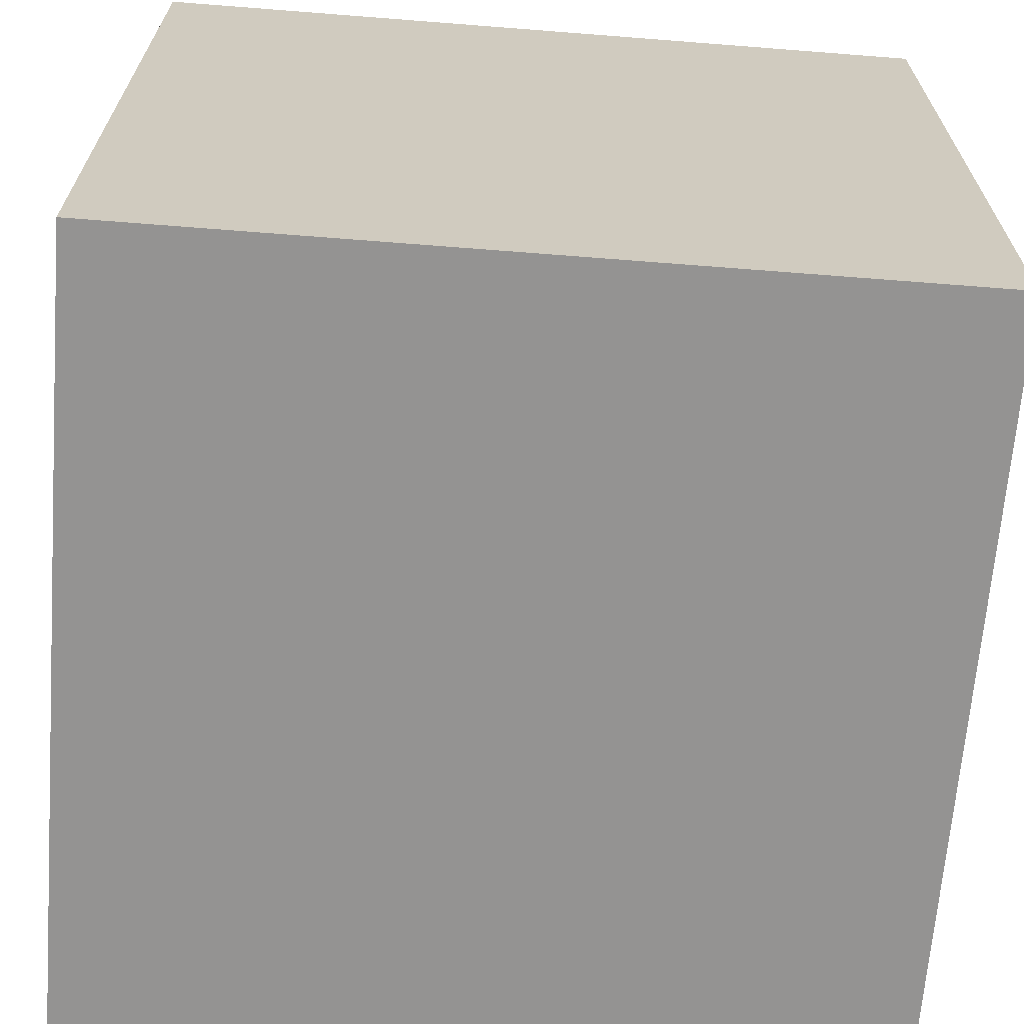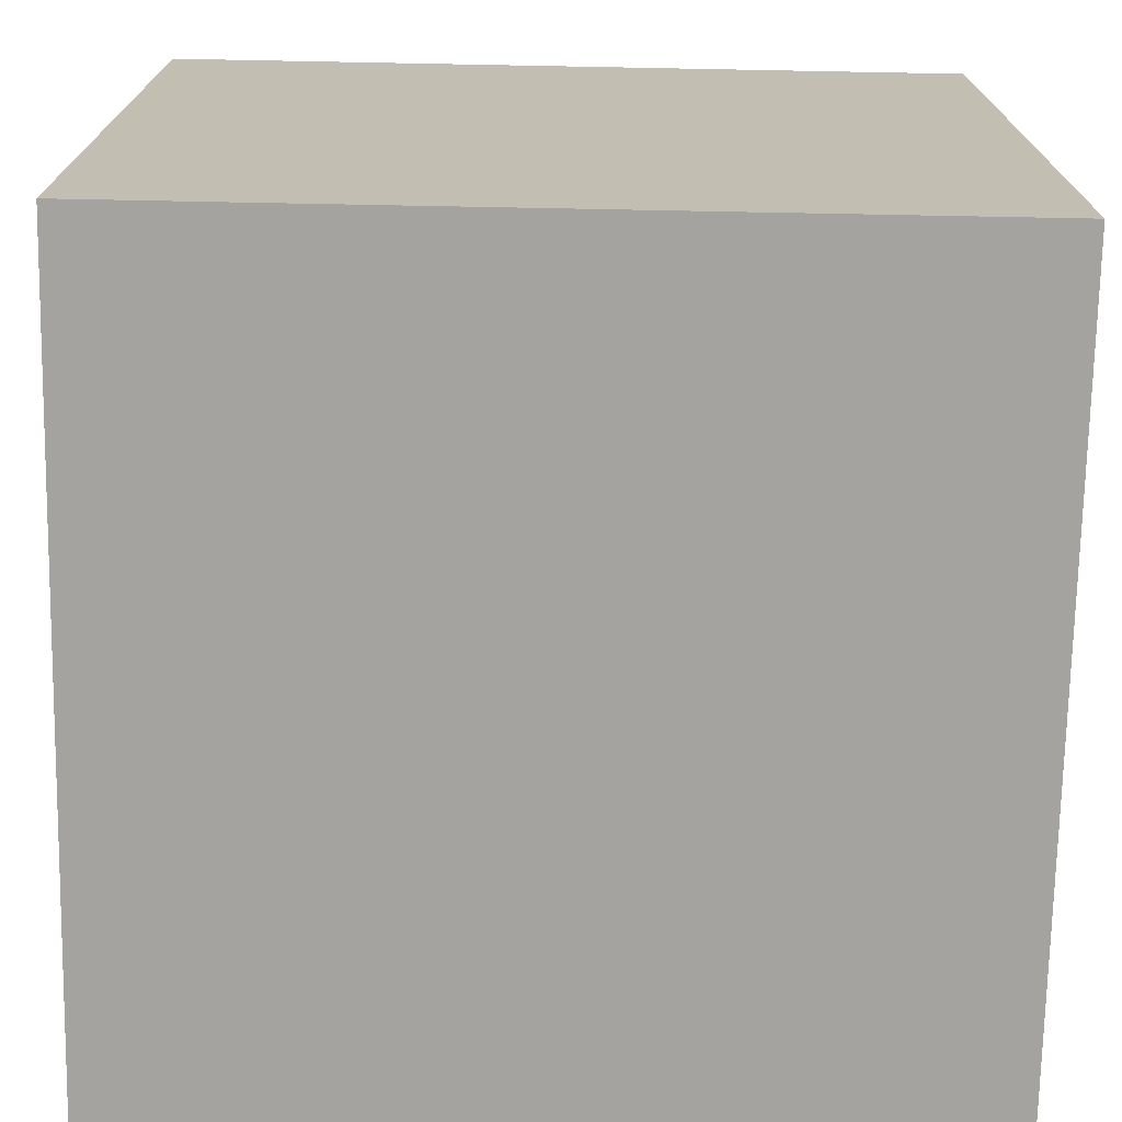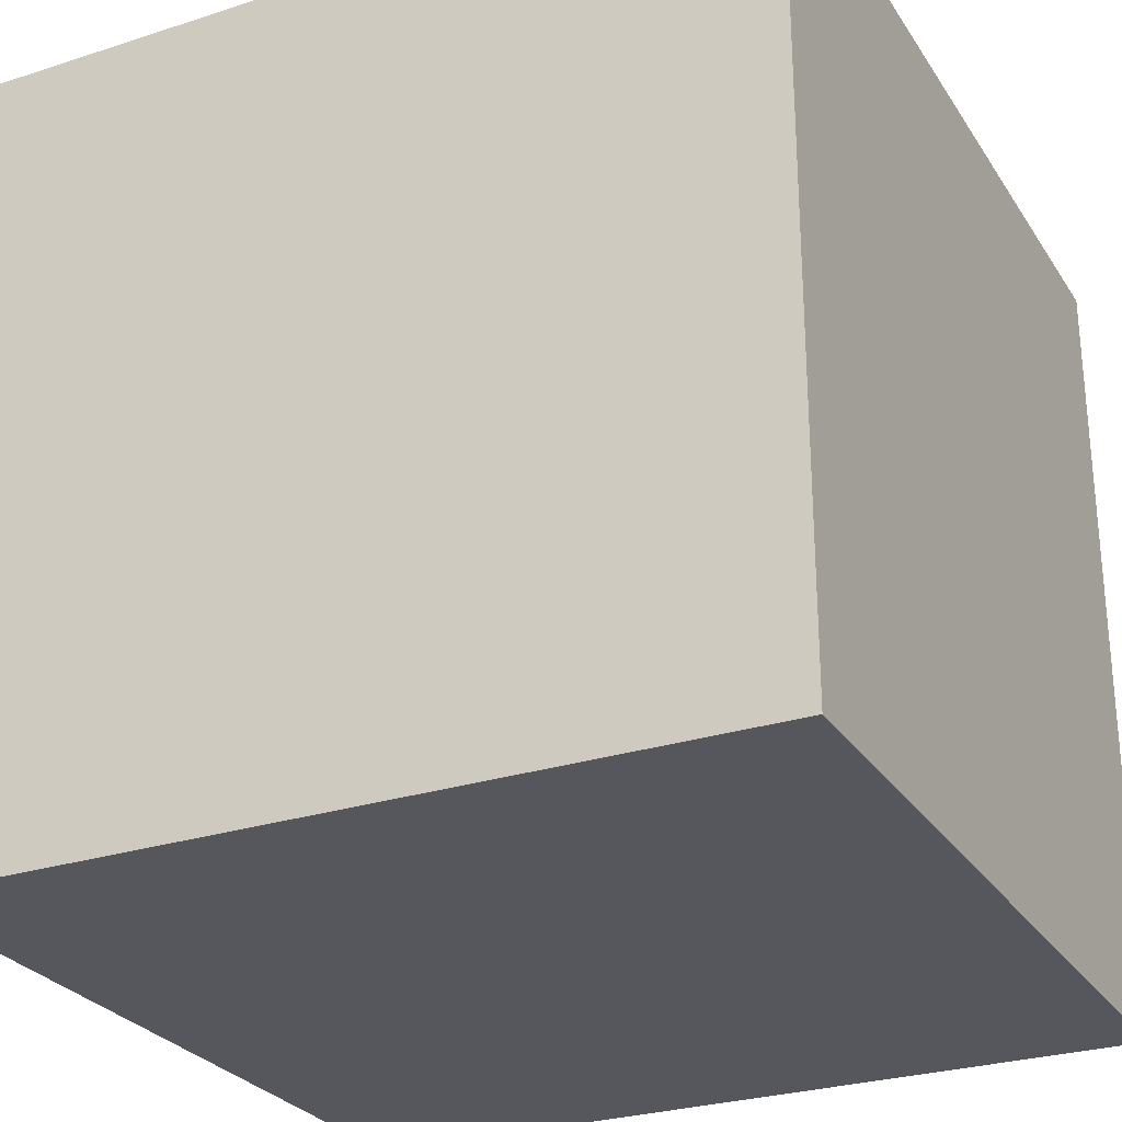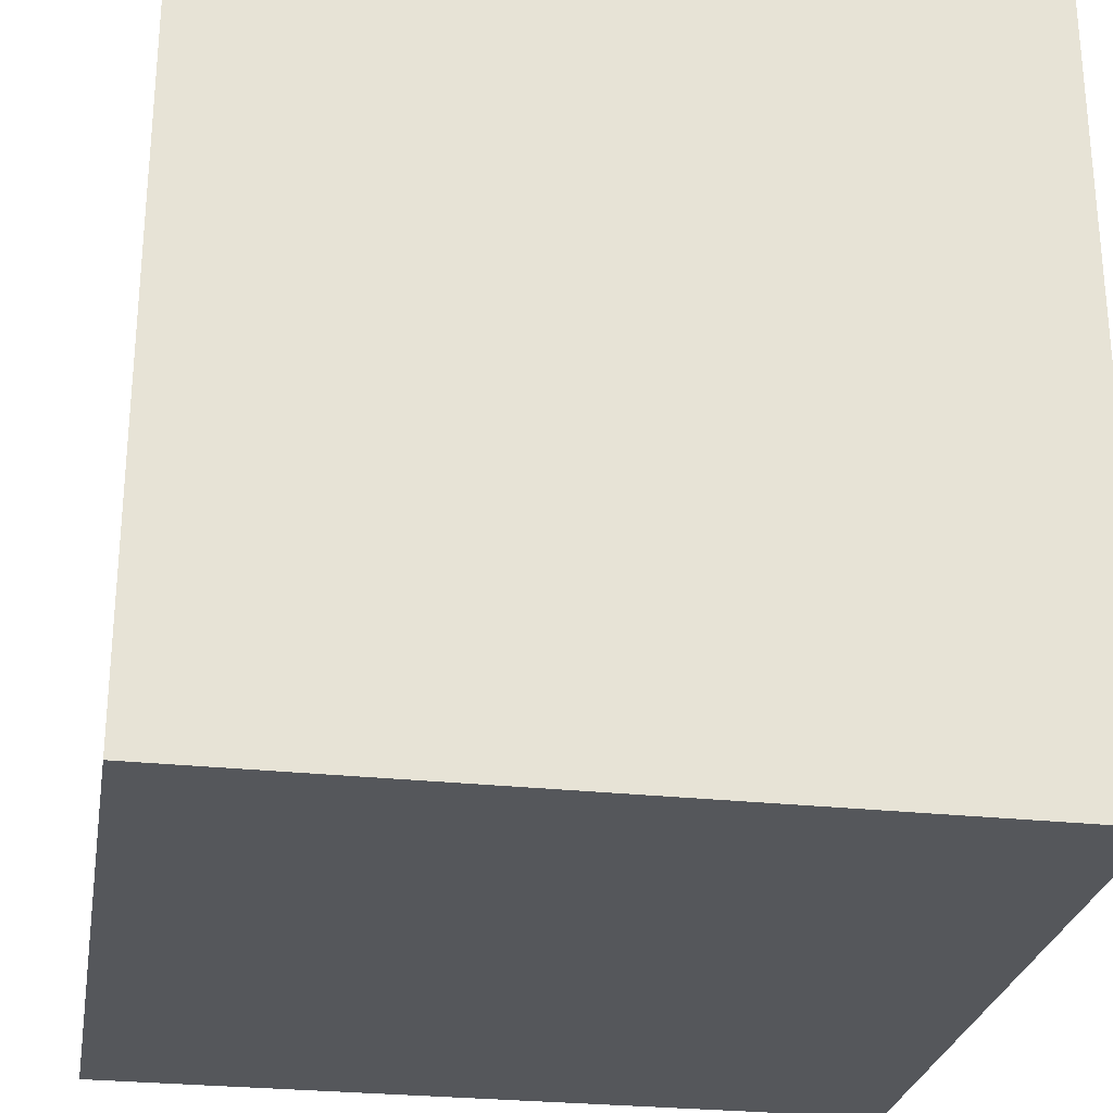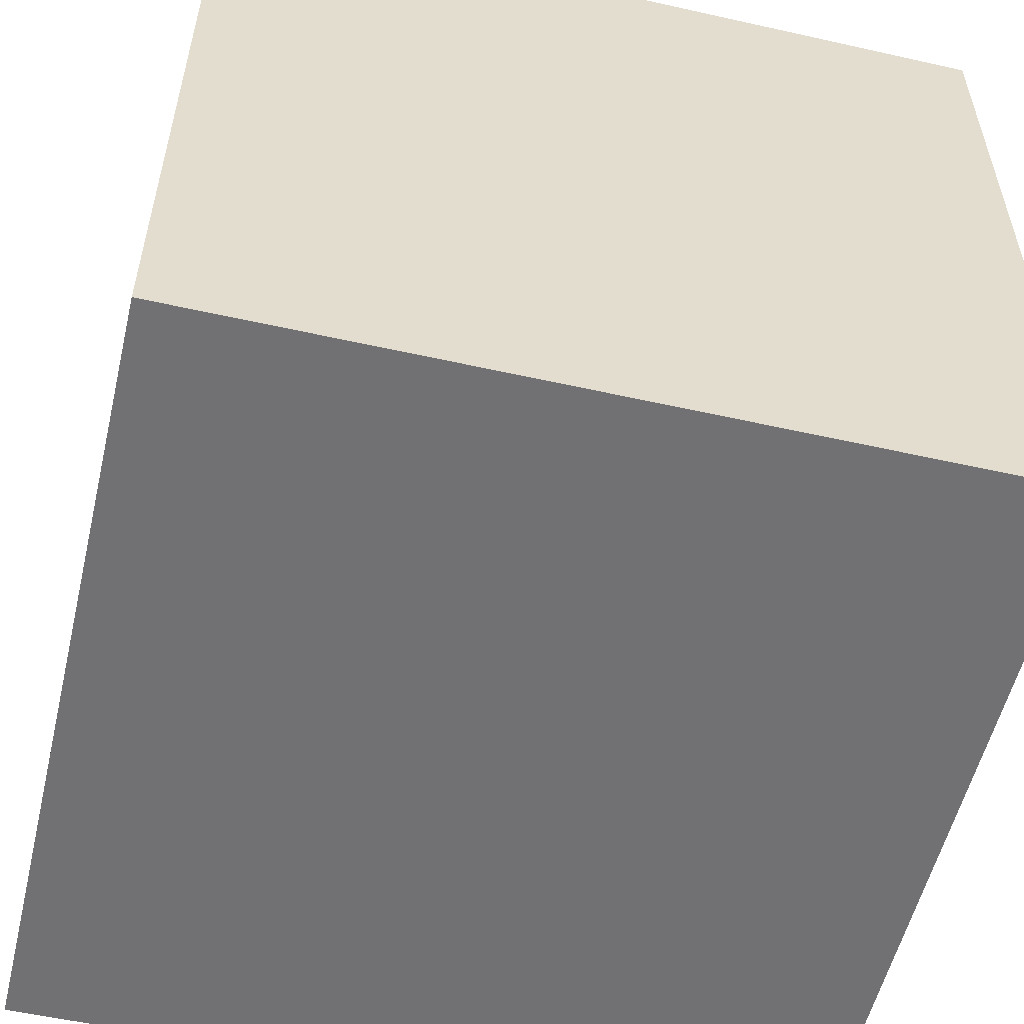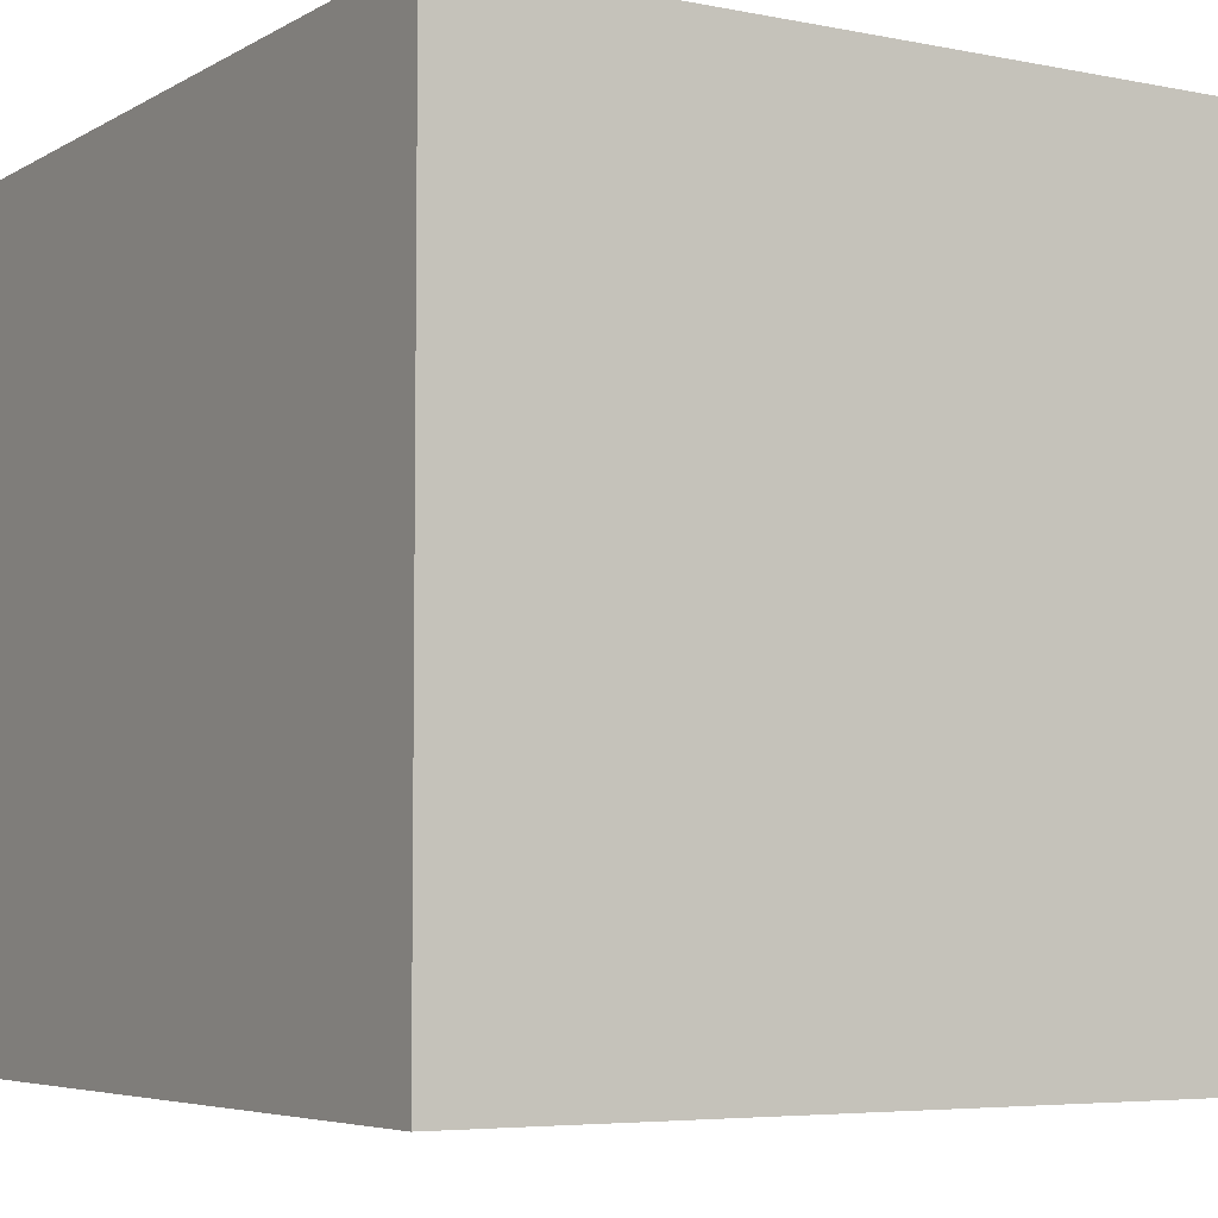
<metadata>
{"format":"obj","ext":"obj","renderer":"f3d","projection":"perspective","resolution":1024,"background":"white","views":[{"elev":-66.8,"azim":-4.5,"up":"+Z"},{"elev":-72.8,"azim":178.9,"up":"+Z"},{"elev":-27.6,"azim":-153.7,"up":"+Y"},{"elev":-27.0,"azim":80.4,"up":"+Z"},{"elev":-55.3,"azim":-103.3,"up":"+Z"},{"elev":-5.4,"azim":-31.6,"up":"+Y"}]}
</metadata>
<code>
g default
v -102.1 -2.577 102.1
v 102.1 -2.577 102.1
v -102.1 201.6 102.1
v 102.1 201.6 102.1
v -102.1 201.6 -102.1
v 102.1 201.6 -102.1
v -102.1 -2.577 -102.1
v 102.1 -2.577 -102.1
g pCube1
f 1 2 4 3
f 3 4 6 5
f 5 6 8 7
f 7 8 2 1
f 2 8 6 4
f 7 1 3 5

</code>
